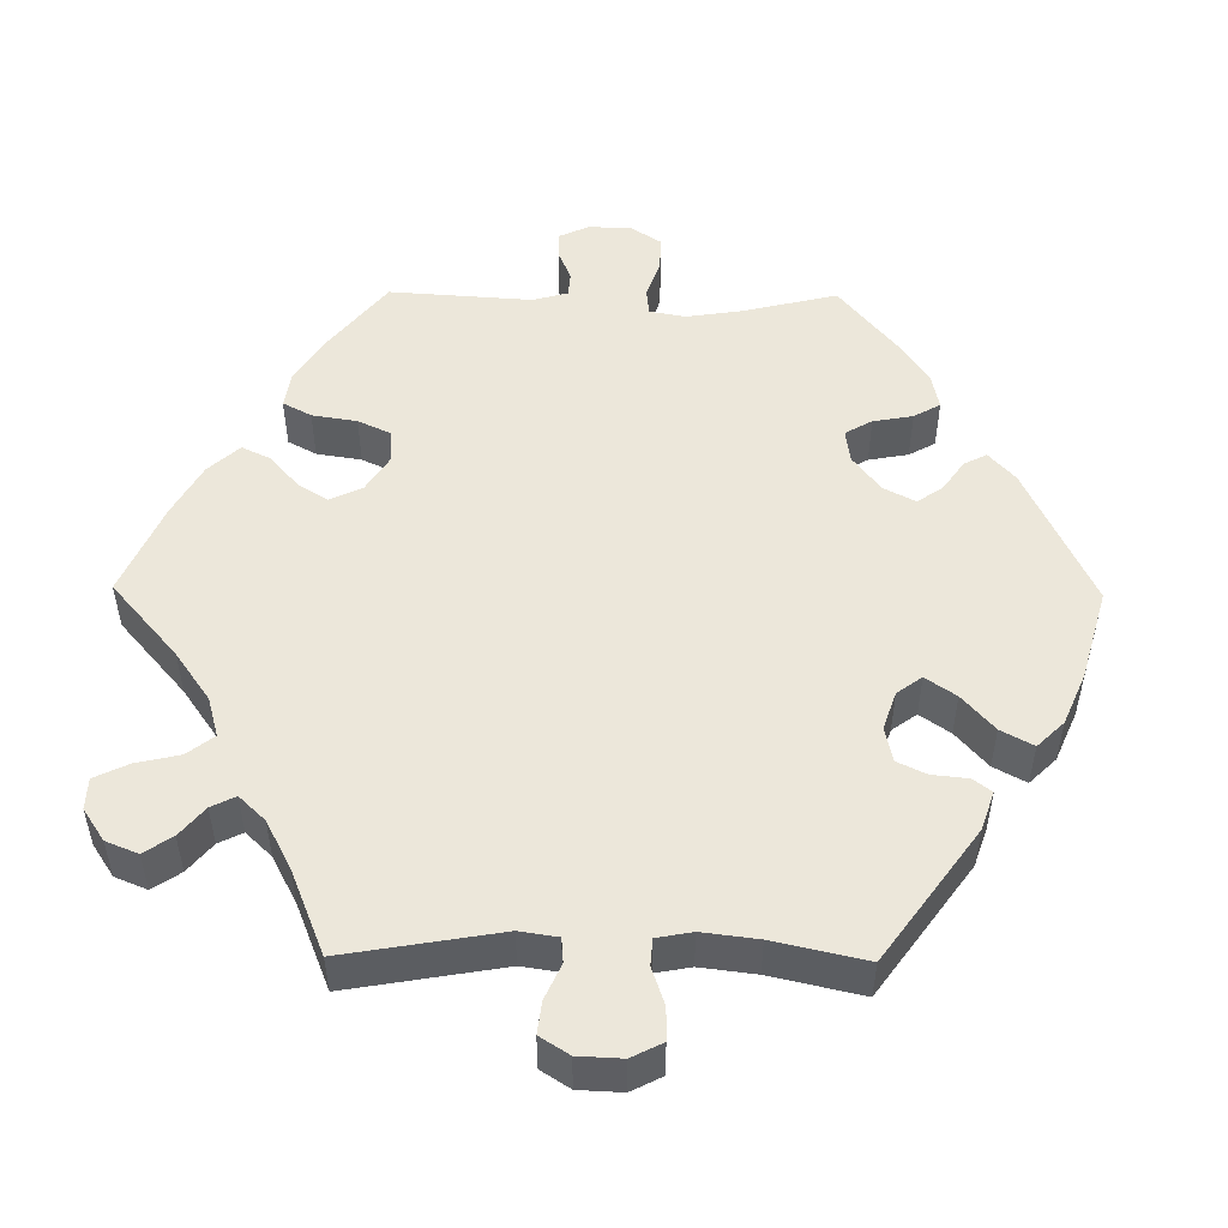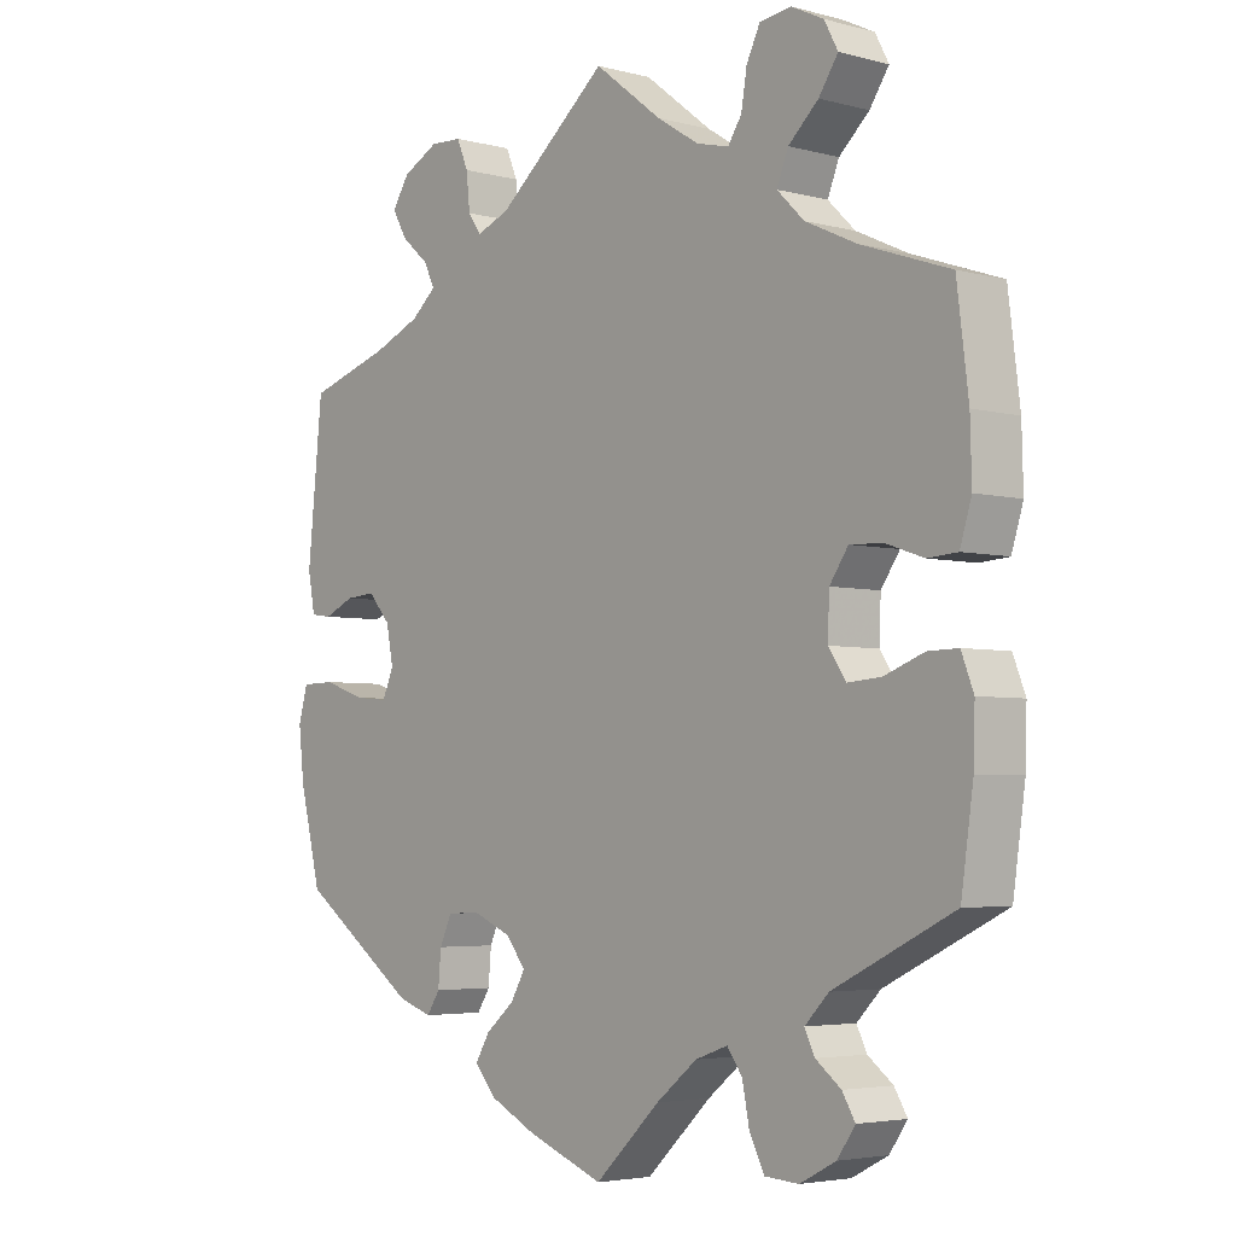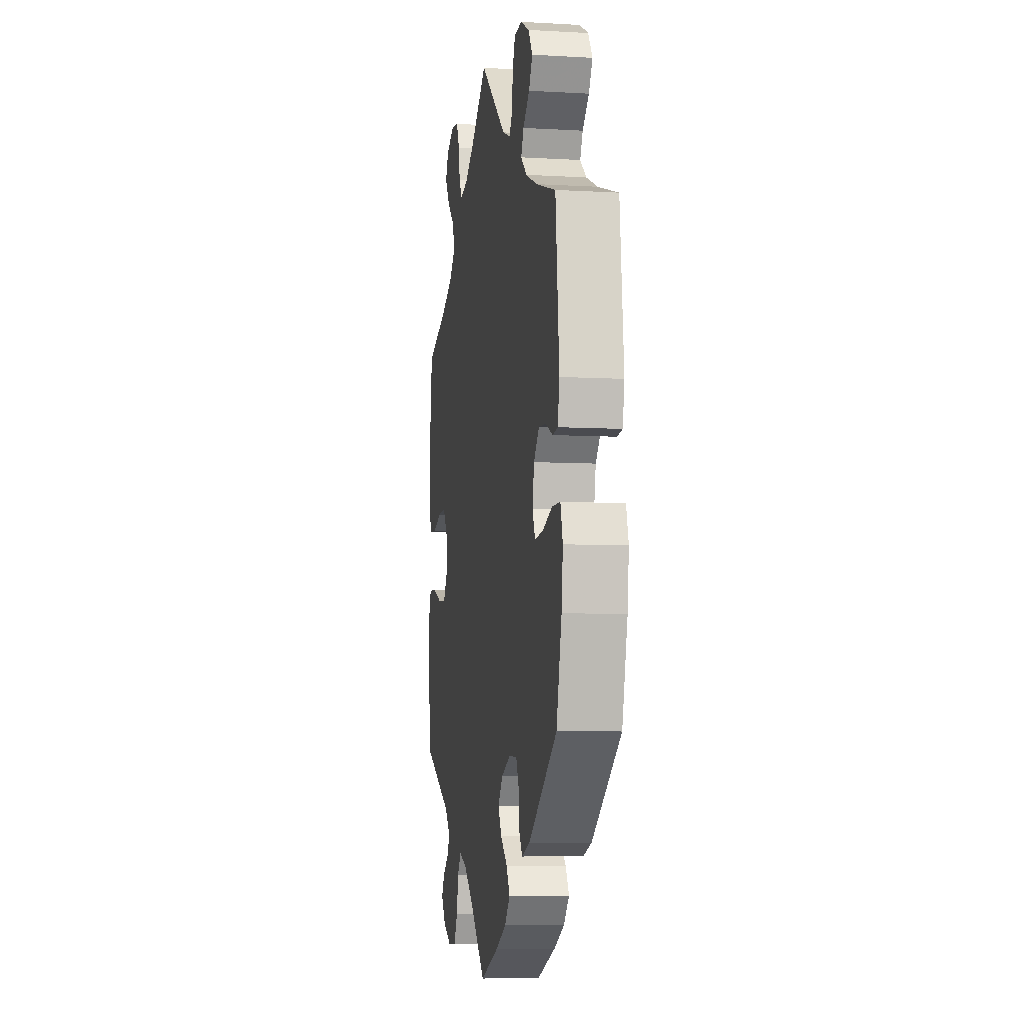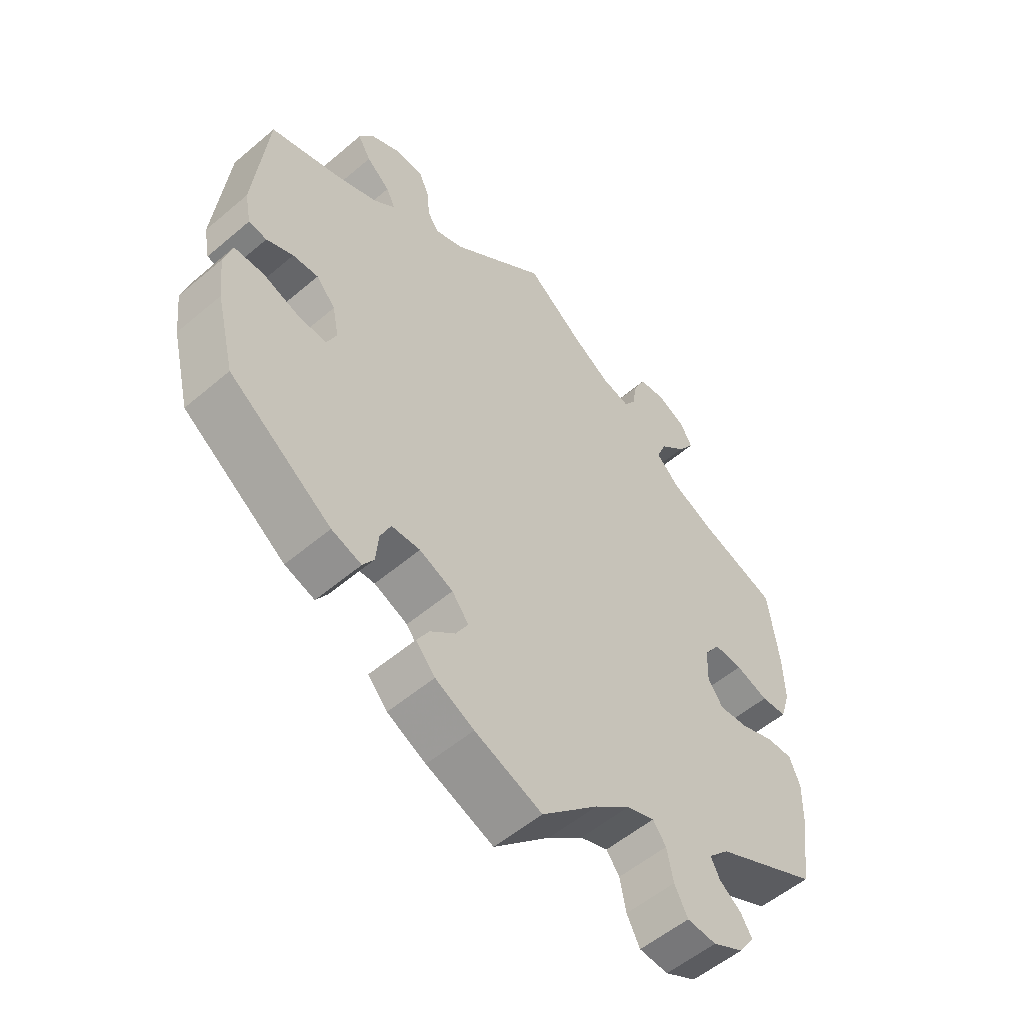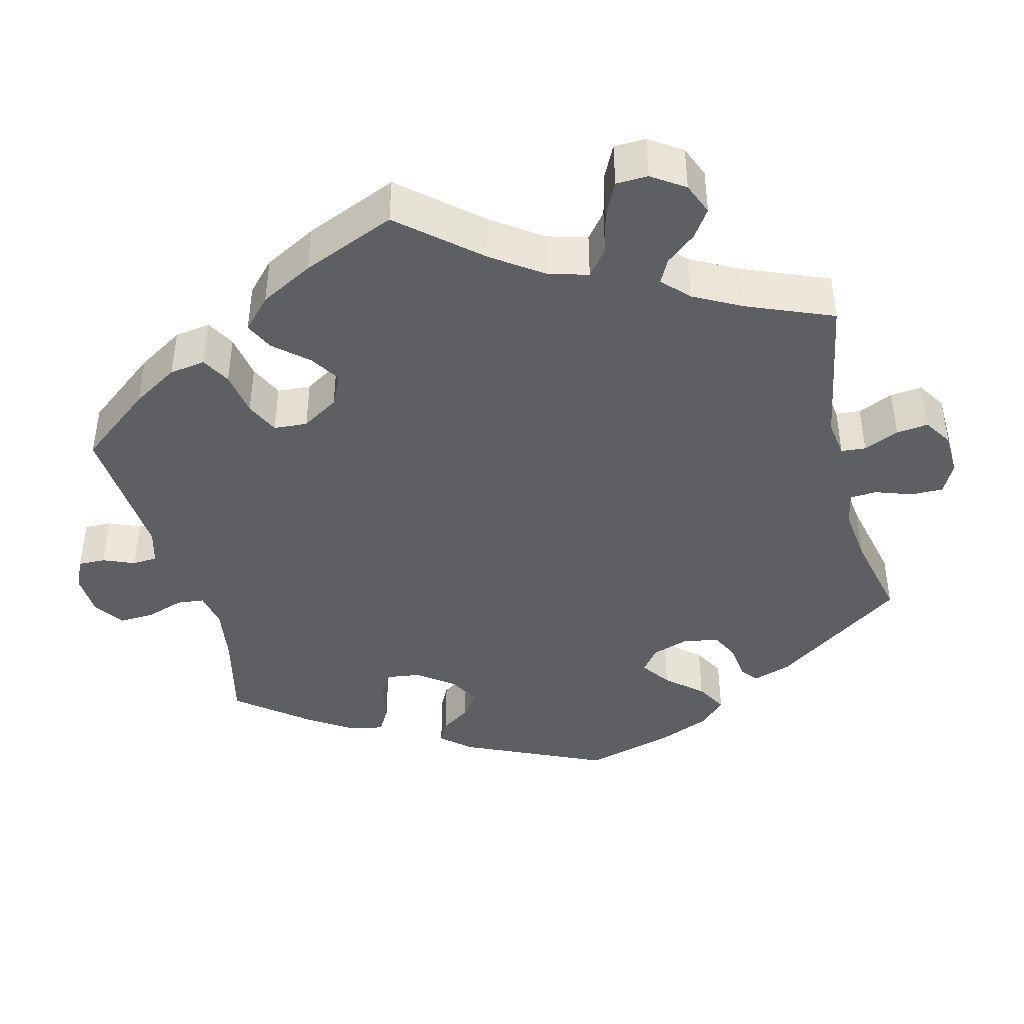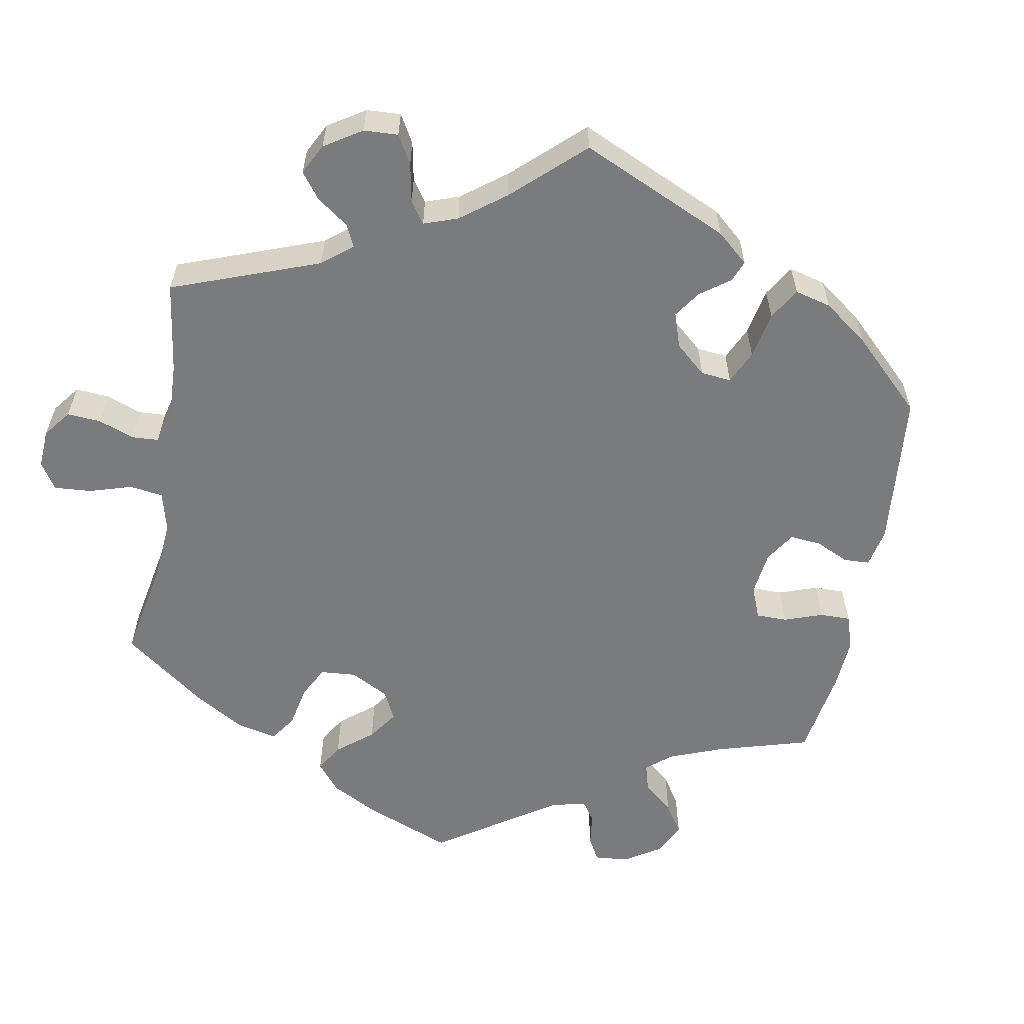
<metadata>
{"format":"obj","ext":"obj","renderer":"f3d","projection":"perspective","resolution":1024,"background":"white","views":[{"elev":50.6,"azim":30.7,"up":"+Y"},{"elev":-4.1,"azim":-130.9,"up":"+Z"},{"elev":-6.9,"azim":80.5,"up":"+Z"},{"elev":-54.8,"azim":131.9,"up":"+Z"},{"elev":-41.8,"azim":-45.9,"up":"+Y"},{"elev":-58.3,"azim":49.7,"up":"+Y"}]}
</metadata>
<code>
v 0.521 0.07 0.082
v 0.511 0.07 0.03
v 0.482 0.07 0.026
v 0.439 0.07 0.045
v 0.398 0.07 0.048
v 0.367 0.07 0.013
v 0.357 0.07 -0.038
v 0.373 0.07 -0.074
v 0.42 0.07 -0.07
v 0.478 0.07 -0.05
v 0.525 0.07 -0.051
v 0.538 0.07 -0.097
v 0.53 0.07 -0.168
v 0.5 0.07 -0.289
v 0.335 0.07 -0.407
v 0.287 0.07 -0.423
v 0.269 0.07 -0.395
v 0.265 0.07 -0.348
v 0.248 0.07 -0.311
v 0.202 0.07 -0.309
v 0.148 0.07 -0.332
v 0.121 0.07 -0.367
v 0.141 0.07 -0.402
v 0.181 0.07 -0.436
v 0.201 0.07 -0.47
v 0.17 0.07 -0.505
v 0.108 0.07 -0.536
v 0 0.07 -0.578
v -0.091 0.07 -0.491
v -0.148 0.07 -0.445
v -0.193 0.07 -0.429
v -0.214 0.07 -0.458
v -0.224 0.07 -0.509
v -0.245 0.07 -0.55
v -0.292 0.07 -0.553
v -0.342 0.07 -0.527
v -0.367 0.07 -0.491
v -0.349 0.07 -0.461
v -0.314 0.07 -0.434
v -0.3 0.07 -0.405
v -0.333 0.07 -0.371
v -0.5 0.07 -0.289
v -0.517 0.07 -0.17
v -0.519 0.07 -0.1
v -0.502 0.07 -0.056
v -0.46 0.07 -0.057
v -0.405 0.07 -0.078
v -0.358 0.07 -0.082
v -0.334 0.07 -0.046
v -0.336 0.07 0.01
v -0.362 0.07 0.048
v -0.408 0.07 0.046
v -0.461 0.07 0.028
v -0.502 0.07 0.031
v -0.518 0.07 0.083
v -0.516 0.07 0.16
v -0.5 0.07 0.289
v -0.376 0.07 0.332
v -0.305 0.07 0.365
v -0.267 0.07 0.402
v -0.283 0.07 0.442
v -0.325 0.07 0.481
v -0.352 0.07 0.521
v -0.333 0.07 0.557
v -0.288 0.07 0.579
v -0.244 0.07 0.573
v -0.225 0.07 0.534
v -0.217 0.07 0.486
v -0.198 0.07 0.457
v -0.153 0.07 0.468
v -0.094 0.07 0.505
v 0 0.07 0.578
v 0.155 0.07 0.449
v 0.201 0.07 0.431
v 0.219 0.07 0.457
v 0.224 0.07 0.506
v 0.24 0.07 0.544
v 0.284 0.07 0.546
v 0.334 0.07 0.52
v 0.358 0.07 0.483
v 0.337 0.07 0.447
v 0.299 0.07 0.414
v 0.284 0.07 0.383
v 0.319 0.07 0.353
v 0.385 0.07 0.325
v 0.5 0.07 0.289
v 0.521 0 0.082
v 0.511 0 0.03
v 0.482 0 0.026
v 0.439 0 0.045
v 0.398 0 0.048
v 0.367 0 0.013
v 0.357 0 -0.038
v 0.373 0 -0.074
v 0.42 0 -0.07
v 0.478 0 -0.05
v 0.525 0 -0.051
v 0.538 0 -0.097
v 0.53 0 -0.168
v 0.5 0 -0.289
v 0.335 0 -0.407
v 0.287 0 -0.423
v 0.269 0 -0.395
v 0.265 0 -0.348
v 0.248 0 -0.311
v 0.202 0 -0.309
v 0.148 0 -0.332
v 0.121 0 -0.367
v 0.141 0 -0.402
v 0.181 0 -0.436
v 0.201 0 -0.47
v 0.17 0 -0.505
v 0.108 0 -0.536
v 0 0 -0.578
v -0.091 0 -0.491
v -0.148 0 -0.445
v -0.193 0 -0.429
v -0.214 0 -0.458
v -0.224 0 -0.509
v -0.245 0 -0.55
v -0.292 0 -0.553
v -0.342 0 -0.527
v -0.367 0 -0.491
v -0.349 0 -0.461
v -0.314 0 -0.434
v -0.3 0 -0.405
v -0.333 0 -0.371
v -0.5 0 -0.289
v -0.517 0 -0.17
v -0.519 0 -0.1
v -0.502 0 -0.056
v -0.46 0 -0.057
v -0.405 0 -0.078
v -0.358 0 -0.082
v -0.334 0 -0.046
v -0.336 0 0.01
v -0.362 0 0.048
v -0.408 0 0.046
v -0.461 0 0.028
v -0.502 0 0.031
v -0.518 0 0.083
v -0.516 0 0.16
v -0.5 0 0.289
v -0.376 0 0.332
v -0.305 0 0.365
v -0.267 0 0.402
v -0.283 0 0.442
v -0.325 0 0.481
v -0.352 0 0.521
v -0.333 0 0.557
v -0.288 0 0.579
v -0.244 0 0.573
v -0.225 0 0.534
v -0.217 0 0.486
v -0.198 0 0.457
v -0.153 0 0.468
v -0.094 0 0.505
v 0 0 0.578
v 0.155 0 0.449
v 0.201 0 0.431
v 0.219 0 0.457
v 0.224 0 0.506
v 0.24 0 0.544
v 0.284 0 0.546
v 0.334 0 0.52
v 0.358 0 0.483
v 0.337 0 0.447
v 0.299 0 0.414
v 0.284 0 0.383
v 0.319 0 0.353
v 0.385 0 0.325
v 0.5 0 0.289
f 85 86 1 2
f 84 85 2 3
f 83 84 3 4
f 79 80 81 82
f 79 82 83
f 78 79 83
f 75 76 77 78
f 74 75 78 83
f 73 74 83 4
f 71 72 73 4
f 65 66 67 68
f 65 68 69
f 64 65 69
f 61 62 63 64
f 61 64 69
f 60 61 69
f 59 60 69 70
f 55 56 57 58
f 55 58 59
f 52 53 54 55
f 51 52 55 59
f 50 51 59 70
f 44 45 46 47
f 44 47 48
f 41 42 43 44
f 40 41 44 48
f 36 37 38 39
f 36 39 40
f 35 36 40
f 32 33 34 35
f 31 32 35 40
f 26 27 28 29
f 26 29 30
f 23 24 25 26
f 22 23 26 30
f 21 22 30 31
f 15 16 17 18
f 15 18 19
f 14 15 19
f 13 14 19 20
f 9 10 11 12
f 8 9 12 13
f 70 71 4 5
f 49 50 70 5
f 48 49 5 6
f 40 48 6 7
f 31 40 7 8
f 20 21 31
f 8 13 20 31
f 88 87 172 171
f 89 88 171 170
f 90 89 170 169
f 168 167 166 165
f 169 168 165
f 169 165 164
f 164 163 162 161
f 169 164 161 160
f 90 169 160 159
f 90 159 158 157
f 154 153 152 151
f 155 154 151
f 155 151 150
f 150 149 148 147
f 155 150 147
f 155 147 146
f 156 155 146 145
f 144 143 142 141
f 145 144 141
f 141 140 139 138
f 145 141 138 137
f 156 145 137 136
f 133 132 131 130
f 134 133 130
f 130 129 128 127
f 134 130 127 126
f 125 124 123 122
f 126 125 122
f 126 122 121
f 121 120 119 118
f 126 121 118 117
f 115 114 113 112
f 116 115 112
f 112 111 110 109
f 116 112 109 108
f 117 116 108 107
f 104 103 102 101
f 105 104 101
f 105 101 100
f 106 105 100 99
f 98 97 96 95
f 99 98 95 94
f 91 90 157 156
f 91 156 136 135
f 92 91 135 134
f 93 92 134 126
f 94 93 126 117
f 117 107 106
f 117 106 99 94
f 1 87 88 2
f 2 88 89 3
f 3 89 90 4
f 4 90 91 5
f 5 91 92 6
f 6 92 93 7
f 7 93 94 8
f 8 94 95 9
f 9 95 96 10
f 10 96 97 11
f 11 97 98 12
f 12 98 99 13
f 13 99 100 14
f 14 100 101 15
f 15 101 102 16
f 16 102 103 17
f 17 103 104 18
f 18 104 105 19
f 19 105 106 20
f 20 106 107 21
f 21 107 108 22
f 22 108 109 23
f 23 109 110 24
f 24 110 111 25
f 25 111 112 26
f 26 112 113 27
f 27 113 114 28
f 28 114 115 29
f 29 115 116 30
f 30 116 117 31
f 31 117 118 32
f 32 118 119 33
f 33 119 120 34
f 34 120 121 35
f 35 121 122 36
f 36 122 123 37
f 37 123 124 38
f 38 124 125 39
f 39 125 126 40
f 40 126 127 41
f 41 127 128 42
f 42 128 129 43
f 43 129 130 44
f 44 130 131 45
f 45 131 132 46
f 46 132 133 47
f 47 133 134 48
f 48 134 135 49
f 49 135 136 50
f 50 136 137 51
f 51 137 138 52
f 52 138 139 53
f 53 139 140 54
f 54 140 141 55
f 55 141 142 56
f 56 142 143 57
f 57 143 144 58
f 58 144 145 59
f 59 145 146 60
f 60 146 147 61
f 61 147 148 62
f 62 148 149 63
f 63 149 150 64
f 64 150 151 65
f 65 151 152 66
f 66 152 153 67
f 67 153 154 68
f 68 154 155 69
f 69 155 156 70
f 70 156 157 71
f 71 157 158 72
f 72 158 159 73
f 73 159 160 74
f 74 160 161 75
f 75 161 162 76
f 76 162 163 77
f 77 163 164 78
f 78 164 165 79
f 79 165 166 80
f 80 166 167 81
f 81 167 168 82
f 82 168 169 83
f 83 169 170 84
f 84 170 171 85
f 85 171 172 86
f 86 172 87 1

</code>
